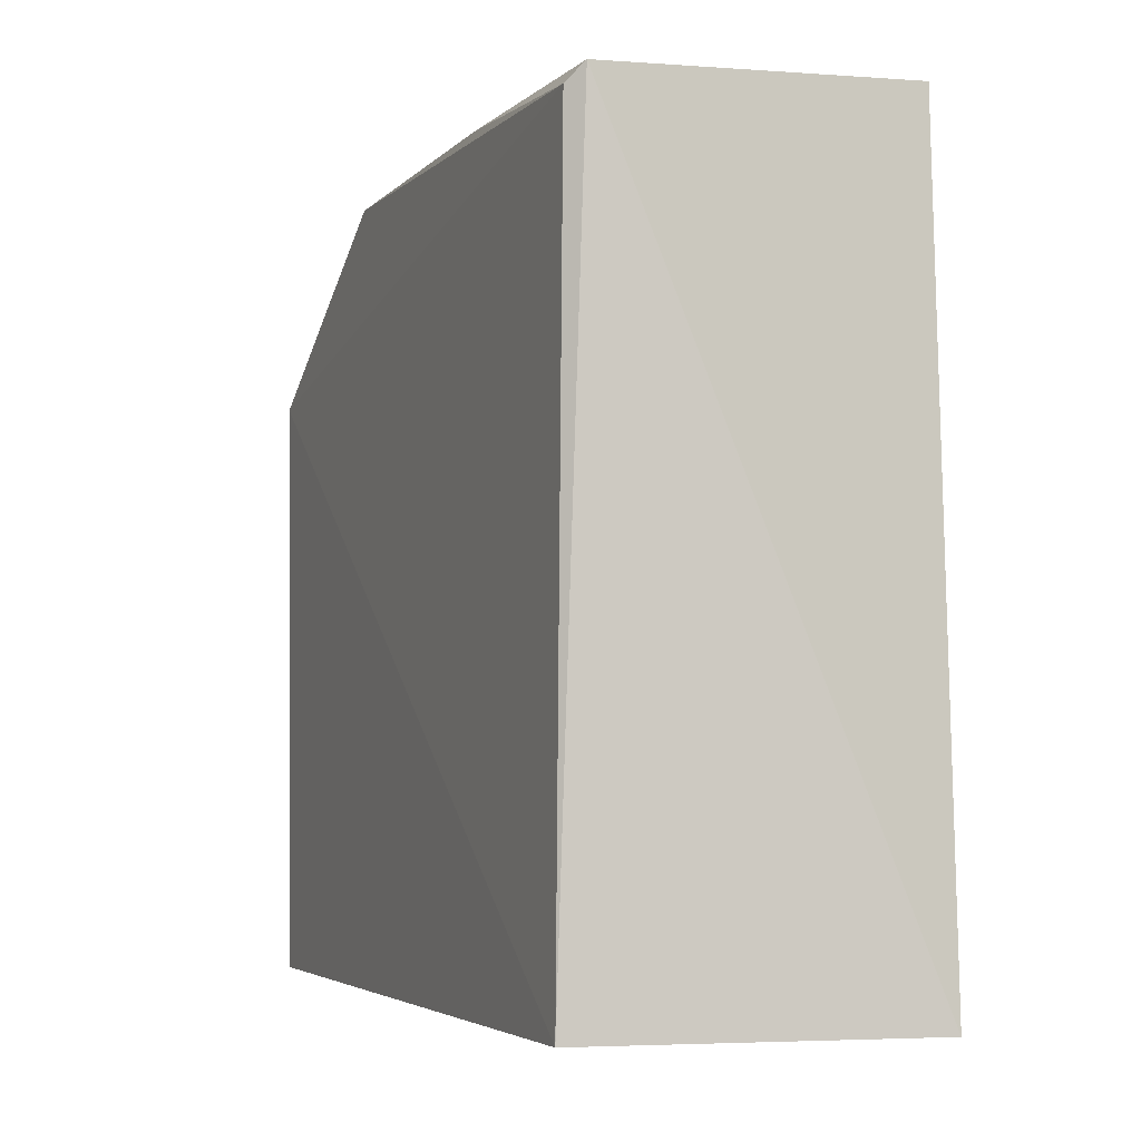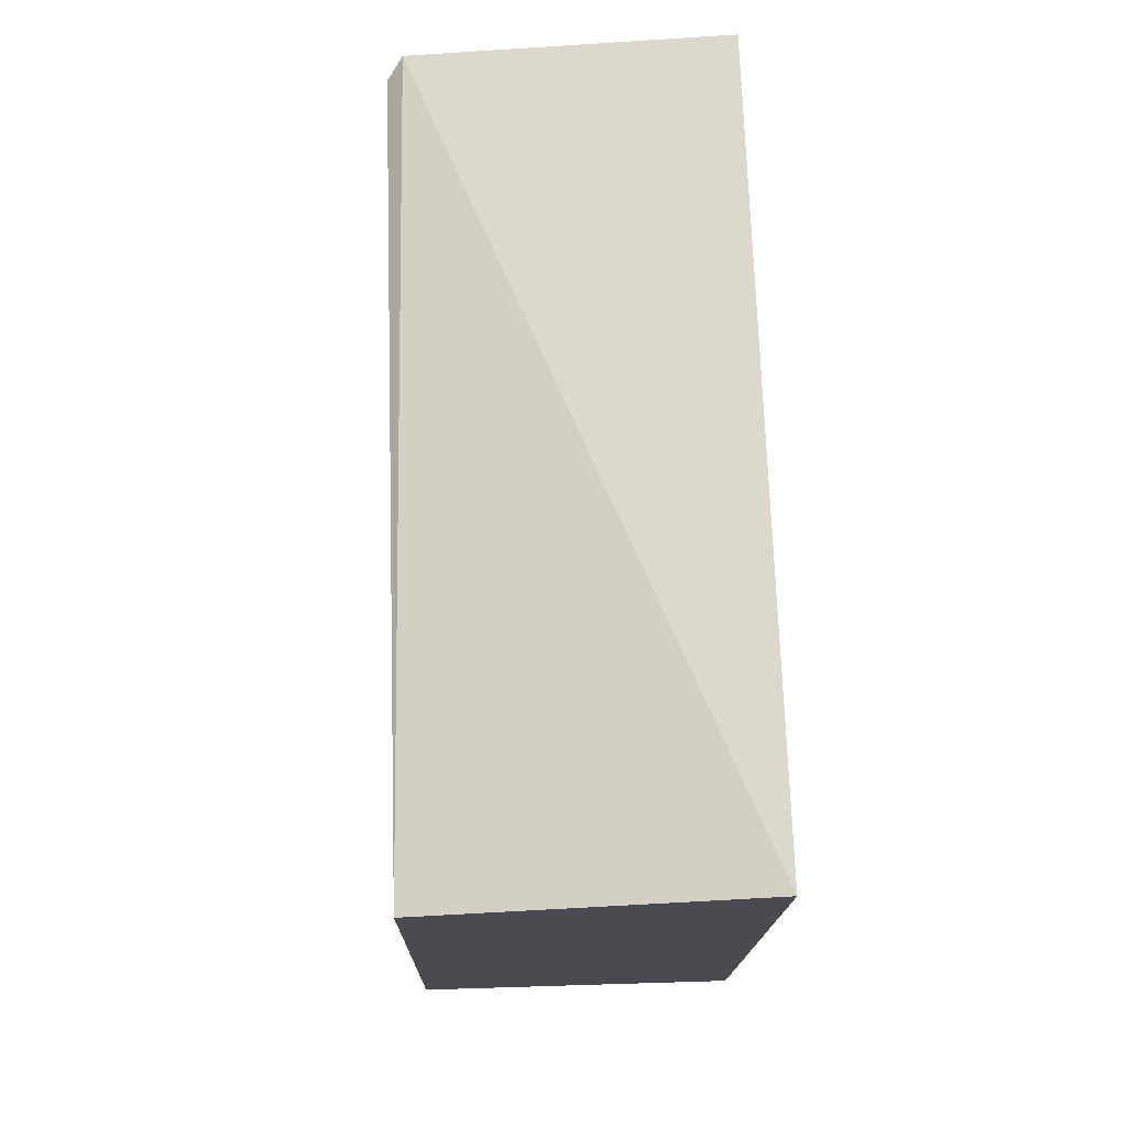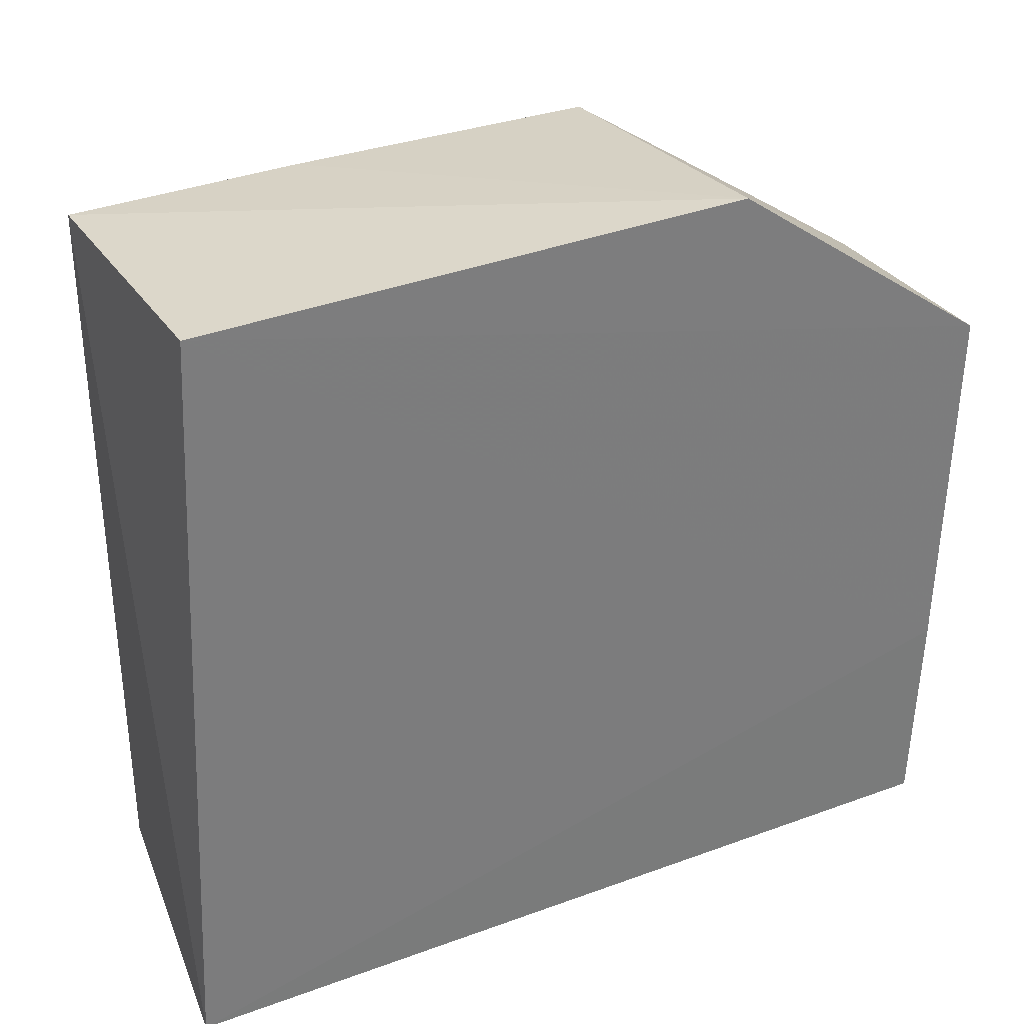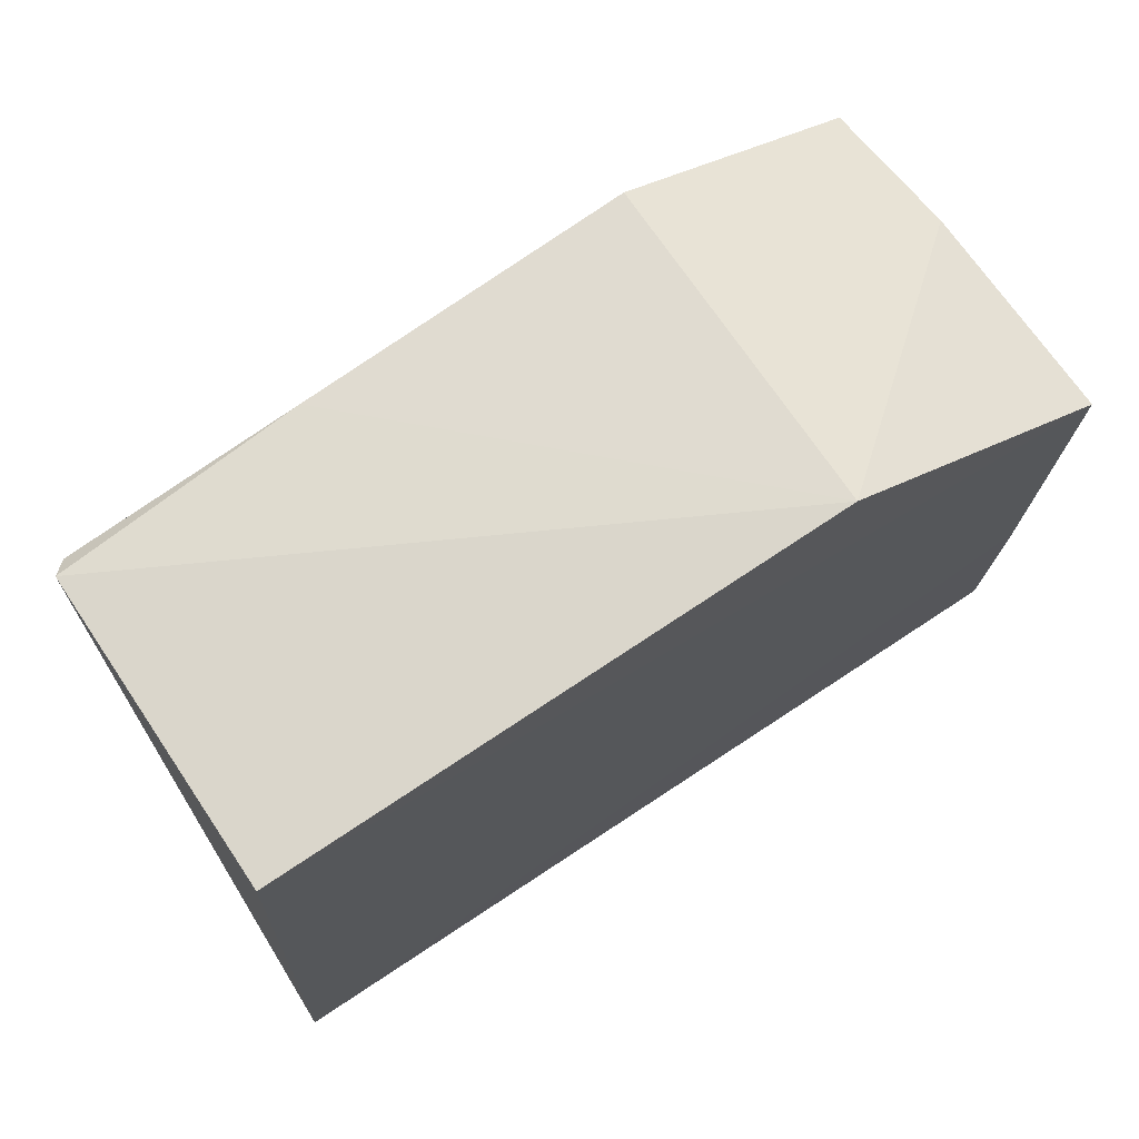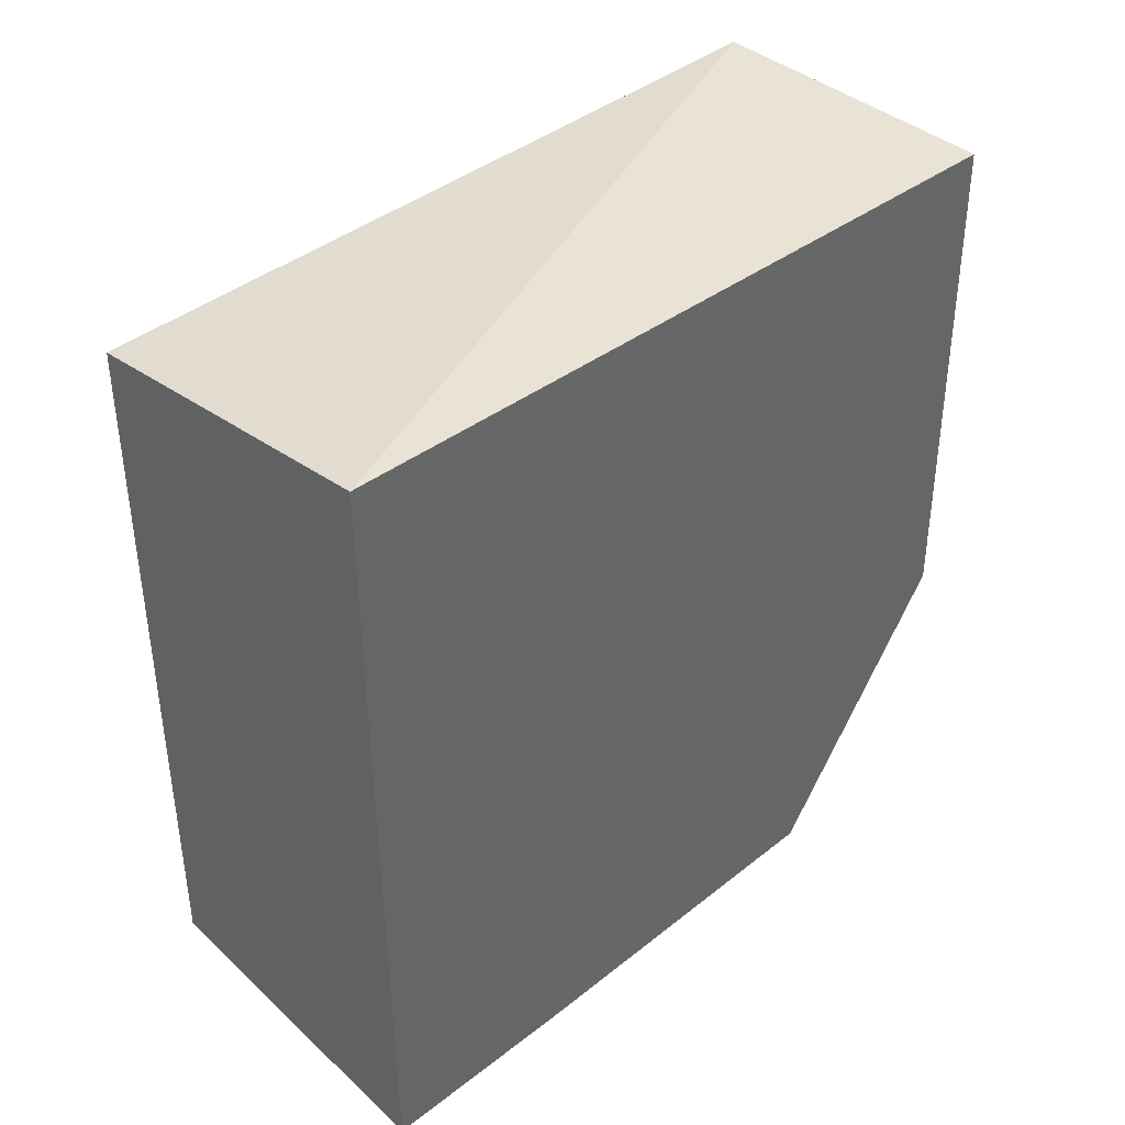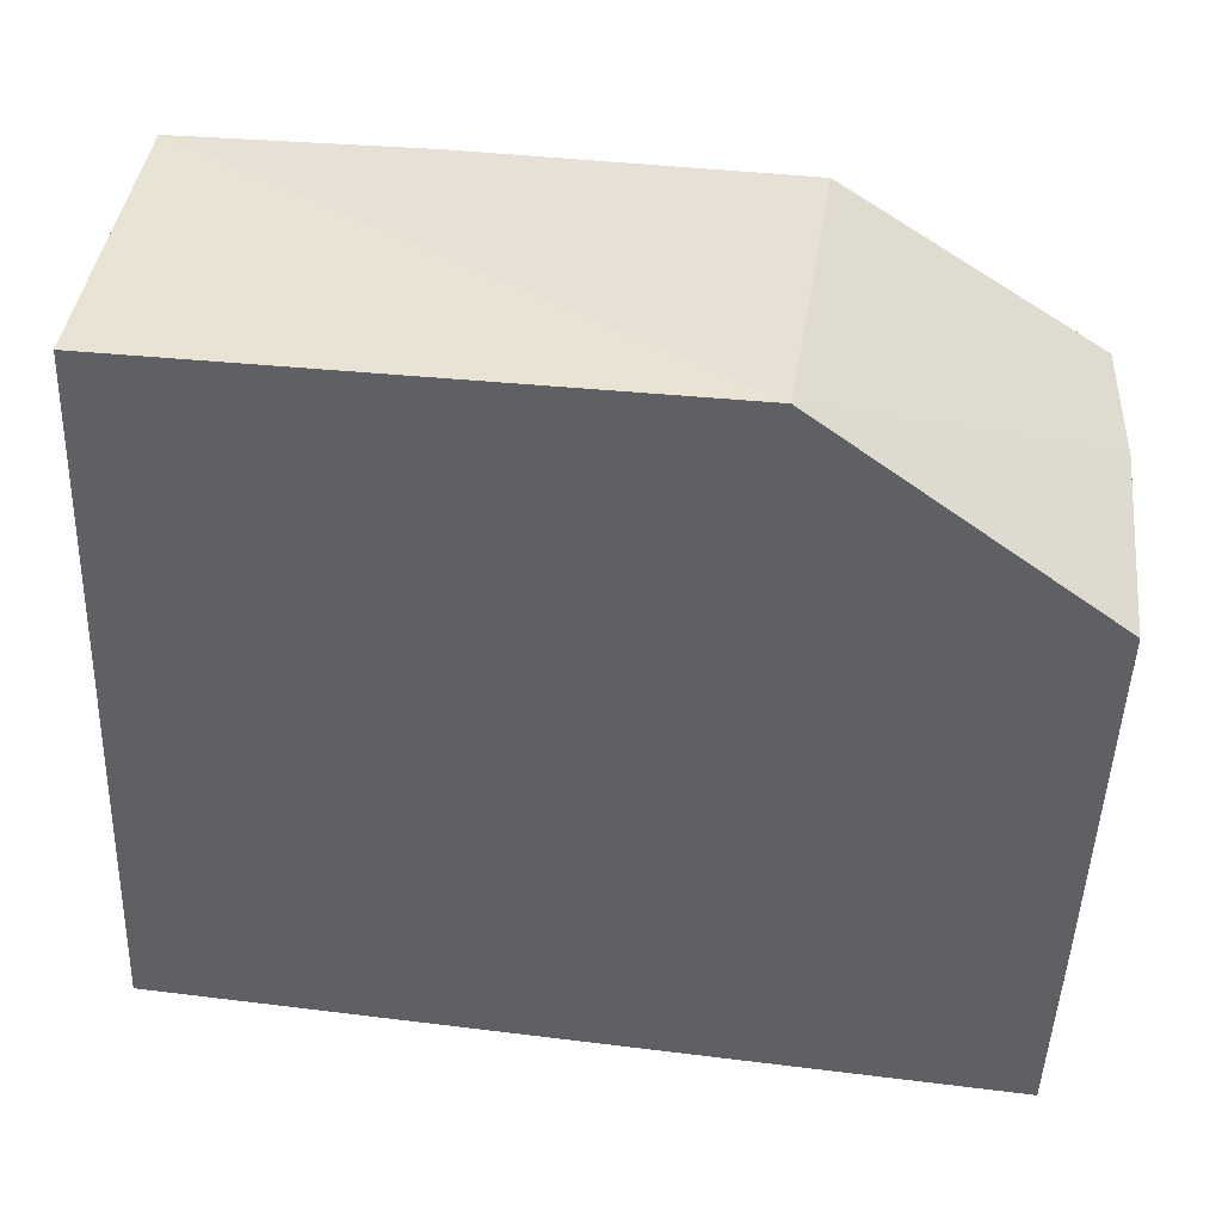
<metadata>
{"format":"obj","ext":"obj","renderer":"f3d","projection":"perspective","resolution":1024,"background":"white","views":[{"elev":-4.3,"azim":160.2,"up":"+Z"},{"elev":75.3,"azim":177.8,"up":"+Y"},{"elev":32.6,"azim":-116.9,"up":"+Z"},{"elev":74.1,"azim":-123.4,"up":"+Z"},{"elev":42.1,"azim":-134.2,"up":"+Y"},{"elev":44.1,"azim":-81.7,"up":"+Z"}]}
</metadata>
<code>
v 0.1032 0.02284 0.147
v 0.1058 -0.02533 0.1366
v 0.1046 0.02244 0.1012
v 0.08517 0.02491 0.1012
v 0.08515 -0.01036 0.1484
v 0.08515 -0.02607 0.1012
v 0.1041 0.02207 0.1459
v 0.1049 -0.01046 0.1465
v 0.08517 0.02269 0.1476
v 0.1057 -0.02441 0.1013
v 0.08503 -0.0264 0.1141
v 0.09785 -0.02634 0.1367
v 0.1042 0.008722 0.1468
v 0.08506 -0.02688 0.1366
v 0.09785 -0.02624 0.1335
f 1 3 4
f 6 4 3
f 7 2 3
f 7 3 1
f 8 2 7
f 9 5 1
f 9 1 4
f 10 6 3
f 10 3 2
f 11 4 6
f 11 9 4
f 12 8 5
f 12 2 8
f 12 11 6
f 12 10 2
f 13 1 5
f 13 5 8
f 13 8 7
f 13 7 1
f 14 5 9
f 14 9 11
f 14 12 5
f 14 11 12
f 15 12 6
f 15 6 10
f 15 10 12

</code>
